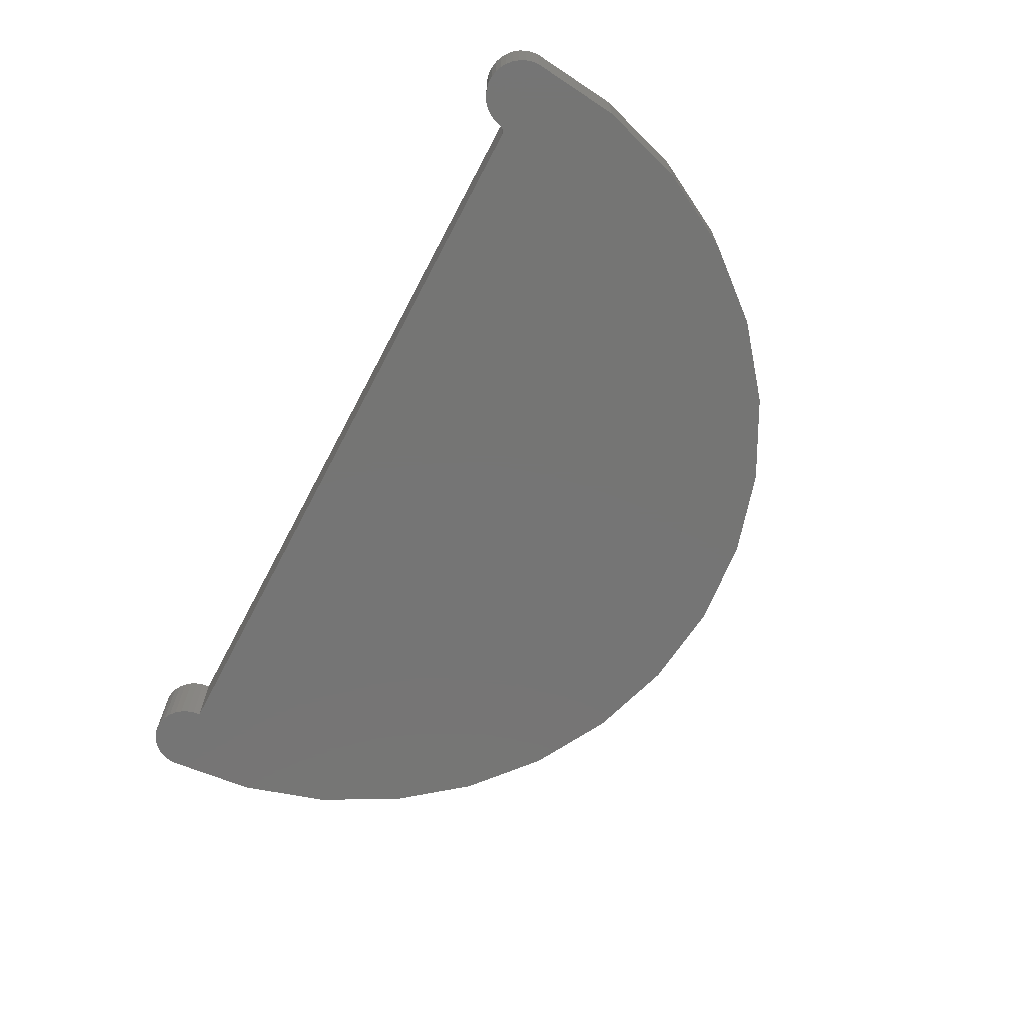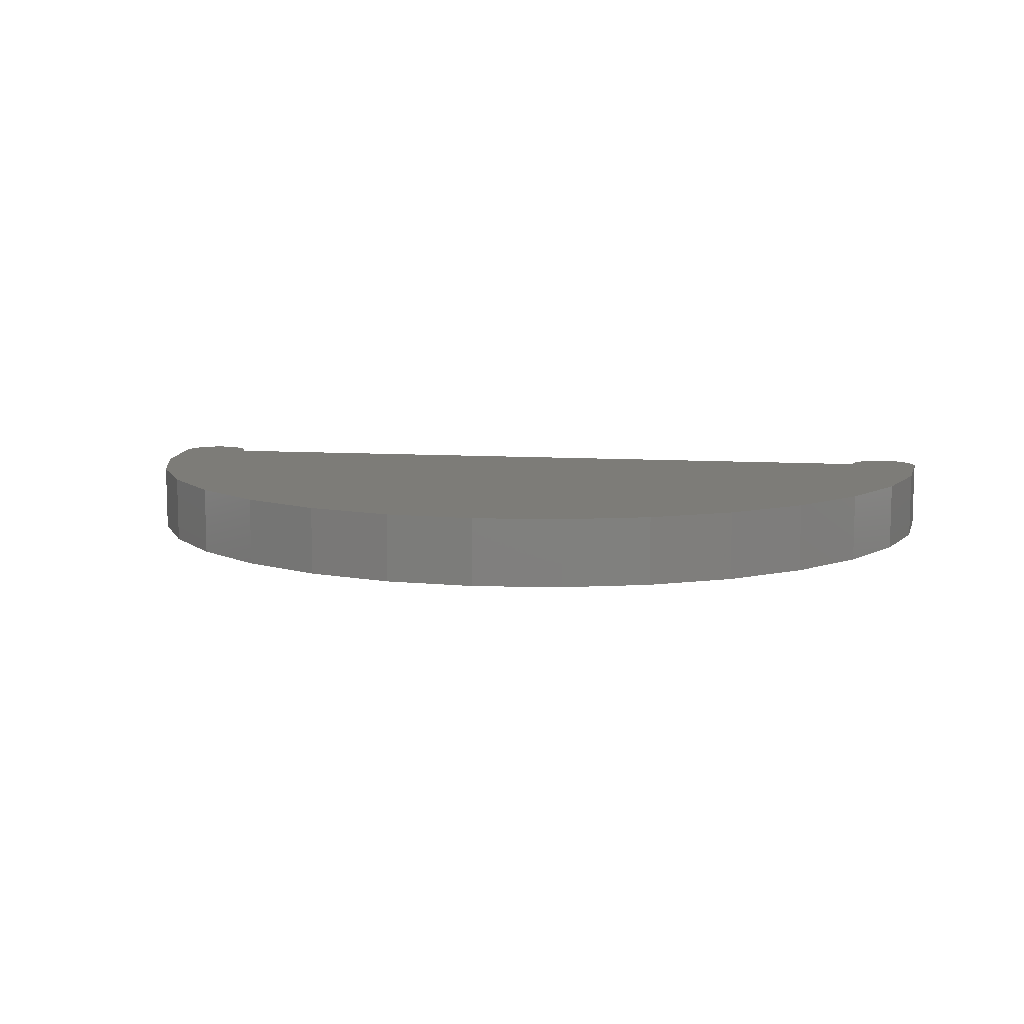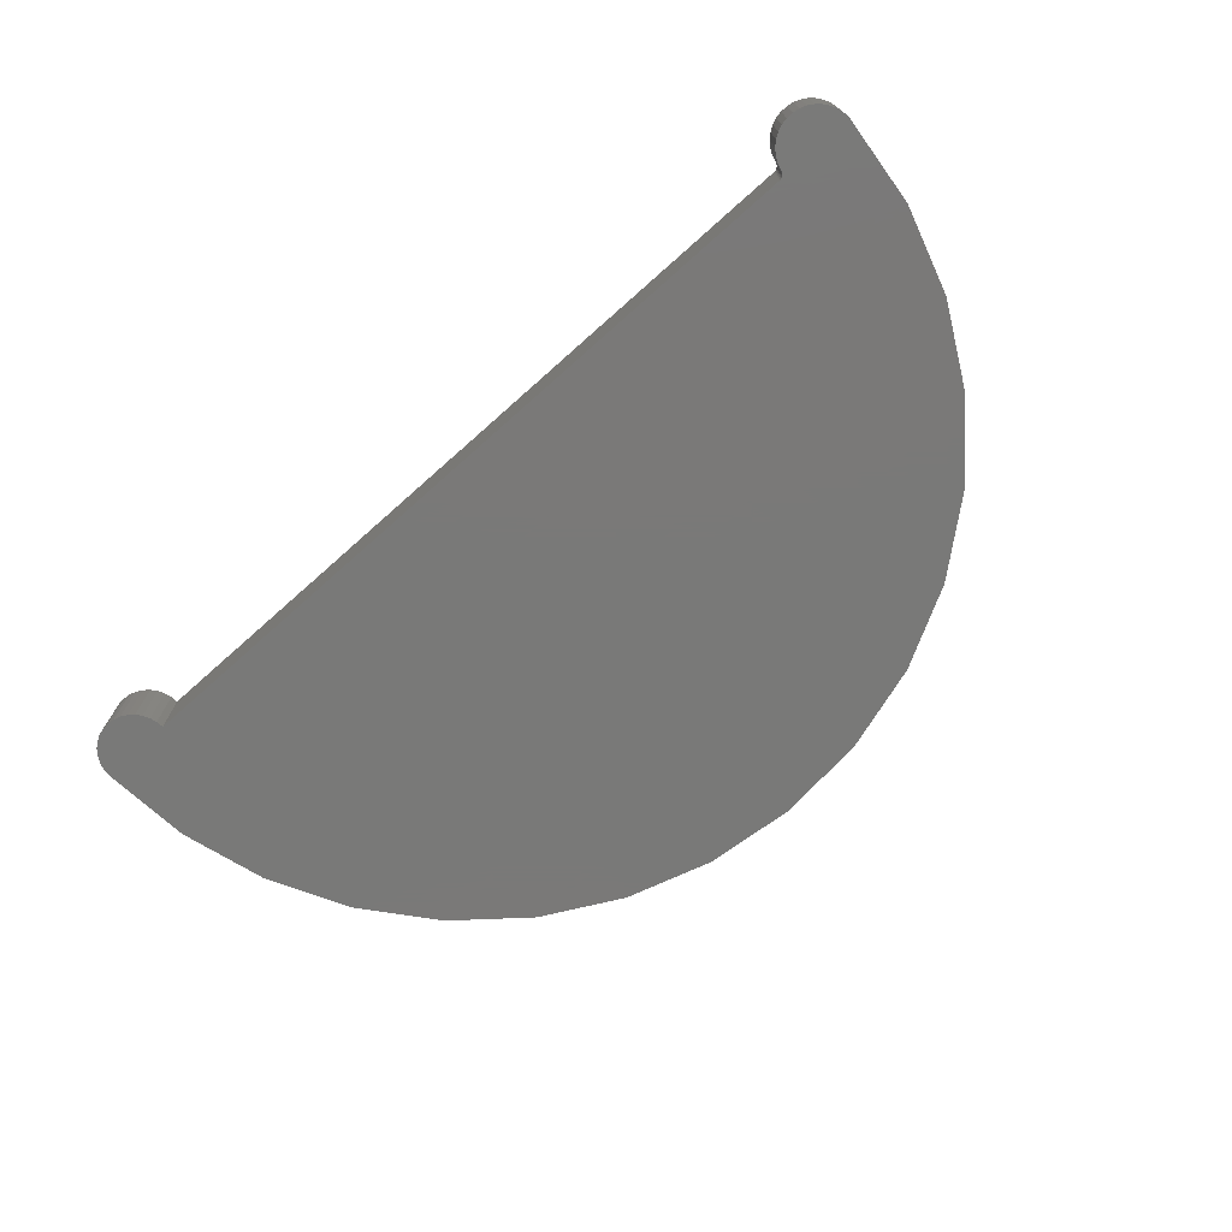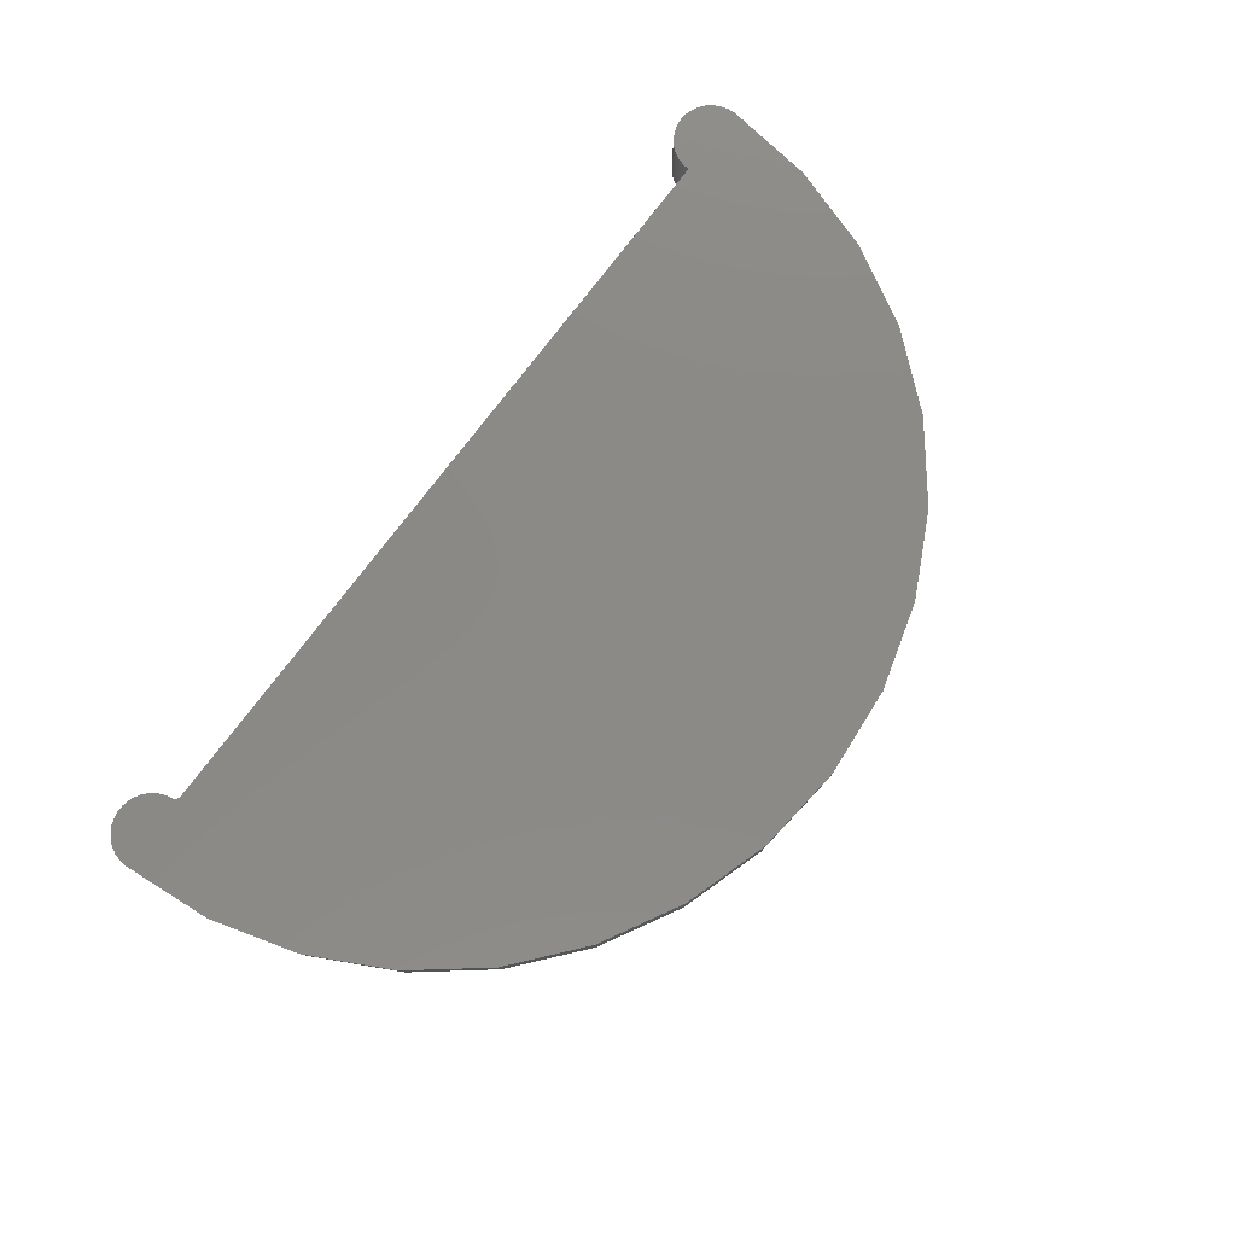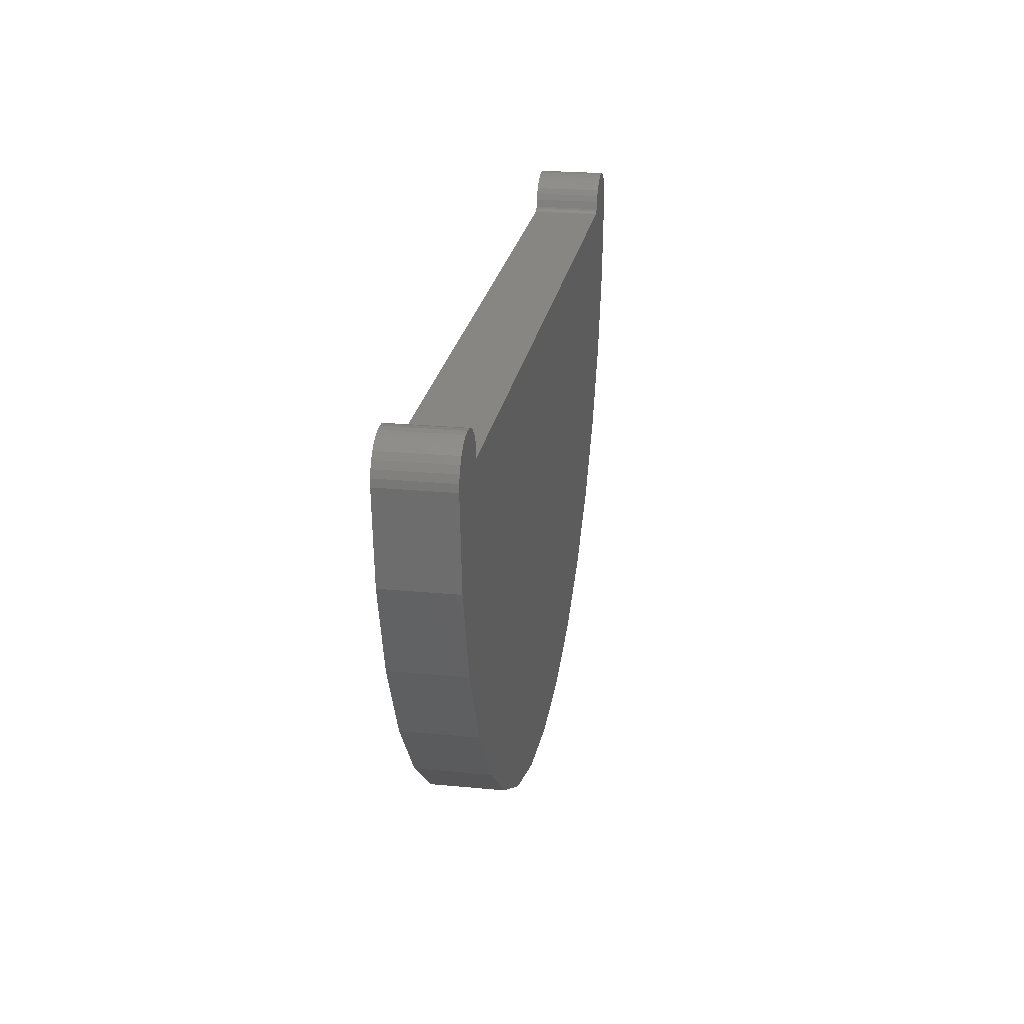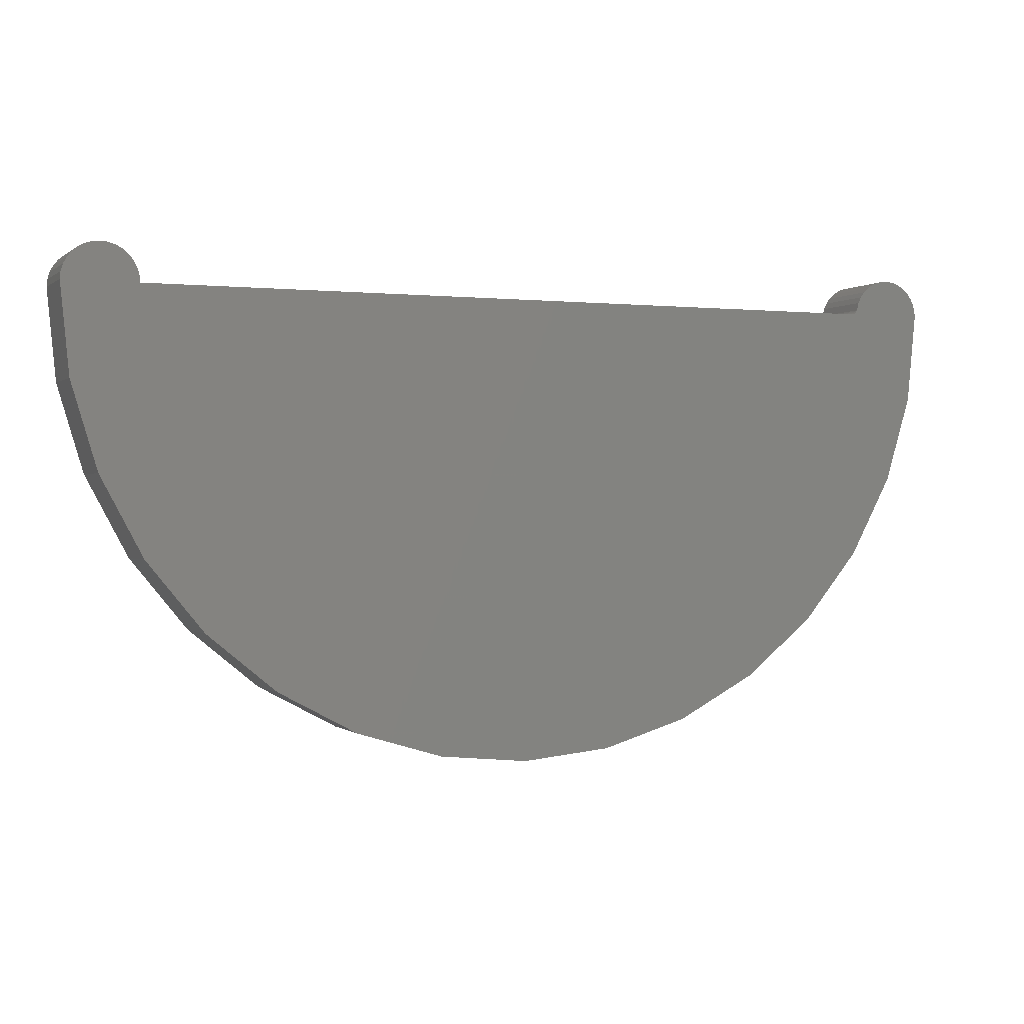
<metadata>
{"format":"stl","ext":"stl","renderer":"f3d","projection":"perspective","resolution":1024,"background":"white","views":[{"elev":-67.5,"azim":-117.8,"up":"+Z"},{"elev":9.5,"azim":9.3,"up":"+Z"},{"elev":-72.2,"azim":-138.3,"up":"+Z"},{"elev":79.3,"azim":-52.4,"up":"+Z"},{"elev":23.1,"azim":99.3,"up":"+Y"},{"elev":0.0,"azim":157.2,"up":"+Y"}]}
</metadata>
<code>
# stl→obj: 116 verts, 228 faces
v 0.4766 0.04145 0.07812
v 0.4686 0.04065 0.07812
v 0.4608 0.03829 0.07812
v 0.4847 0.04065 0.07812
v 0.4925 0.03829 0.07812
v 0.4536 0.03446 0.07812
v 0.4997 0.03446 0.07812
v 0.4473 0.02931 0.07812
v 0.506 0.02931 0.07812
v 0.4422 0.02303 0.07812
v 0.5111 0.02303 0.07812
v 0.4384 0.01586 0.07812
v 0.5149 0.01586 0.07812
v 0.436 0.008086 0.07812
v -0.4722 0.04121 0.07812
v -0.4799 0.04132 0.07812
v -0.4875 0.03999 0.07812
v -0.4647 0.03968 0.07812
v -0.4948 0.03728 0.07812
v -0.4575 0.03677 0.07812
v -0.5014 0.03327 0.07812
v -0.451 0.03259 0.07812
v -0.5071 0.02812 0.07812
v -0.4454 0.02728 0.07812
v -0.5118 0.02199 0.07812
v -0.4409 0.02103 0.07812
v -0.5152 0.0151 0.07812
v -0.4376 0.01404 0.07812
v -0.5174 0.007681 0.07812
v -0.4357 0.006573 0.07812
v -0.5181 6.345e-17 0.07812
v -0.5081 -0.1011 0.07812
v -0.432 0.001069 0.07812
v -0.4331 0.001866 0.07812
v -0.434 0.002848 0.07812
v -0.4348 0.003984 0.07812
v -0.4354 0.005239 0.07812
v -0.4787 -0.1983 0.07812
v 0.4787 -0.1983 0.07812
v 0.5081 -0.1011 0.07812
v 0.5181 -1.269e-16 0.07812
v 0.4352 2.348e-17 0.07812
v 0.006908 0 0.07812
v -0.428 6.939e-18 0.07812
v -0.4294 0.0001213 0.07812
v -0.4307 0.0004814 0.07812
v 0.5173 0.008086 0.07812
v 0.4308 -0.2878 0.07812
v -0.4308 -0.2878 0.07812
v 0.3663 -0.3663 0.07812
v -0.3663 -0.3663 0.07812
v 0.2878 -0.4308 0.07812
v -0.2878 -0.4308 0.07812
v 0.1983 -0.4787 0.07812
v -0.1983 -0.4787 0.07812
v 0.1011 -0.5081 0.07812
v -0.1011 -0.5081 0.07812
v -5.553e-16 -0.5181 0.07812
v 0.4352 2.348e-17 0
v 0.006908 0 0
v -0.428 6.939e-18 0
v 0.4608 0.03829 0
v 0.4686 0.04065 0
v 0.4766 0.04145 0
v 0.4847 0.04065 0
v 0.4925 0.03829 0
v 0.4536 0.03446 0
v 0.4997 0.03446 0
v 0.4473 0.02931 0
v 0.506 0.02931 0
v 0.4422 0.02303 0
v 0.5111 0.02303 0
v 0.4384 0.01586 0
v 0.5149 0.01586 0
v 0.436 0.008086 0
v -0.4875 0.03999 0
v -0.4799 0.04132 0
v -0.4722 0.04121 0
v -0.4647 0.03968 0
v -0.4948 0.03728 0
v -0.4575 0.03677 0
v -0.5014 0.03327 0
v -0.451 0.03259 0
v -0.5071 0.02812 0
v -0.4454 0.02728 0
v -0.5118 0.02199 0
v -0.4409 0.02103 0
v -0.5152 0.0151 0
v -0.4376 0.01404 0
v -0.5174 0.007681 0
v -0.4357 0.006573 0
v -0.5181 6.345e-17 0
v -0.4354 0.005239 0
v -0.4348 0.003984 0
v -0.434 0.002848 0
v -0.4331 0.001866 0
v -0.432 0.001069 0
v -0.5081 -0.1011 0
v -0.4307 0.0004814 0
v -0.4294 0.0001213 0
v 0.5181 -1.269e-16 0
v 0.5081 -0.1011 0
v 0.4787 -0.1983 0
v -0.4787 -0.1983 0
v 0.5173 0.008086 0
v -5.553e-16 -0.5181 0
v -0.1011 -0.5081 0
v 0.1011 -0.5081 0
v -0.1983 -0.4787 0
v 0.1983 -0.4787 0
v -0.2878 -0.4308 0
v 0.2878 -0.4308 0
v -0.3663 -0.3663 0
v 0.3663 -0.3663 0
v -0.4308 -0.2878 0
v 0.4308 -0.2878 0
f 1 2 3
f 4 1 3
f 4 3 5
f 5 3 6
f 5 6 7
f 7 6 8
f 7 8 9
f 9 8 10
f 9 10 11
f 11 10 12
f 11 12 13
f 13 12 14
f 15 16 17
f 15 17 18
f 18 17 19
f 18 19 20
f 20 19 21
f 20 21 22
f 22 21 23
f 22 23 24
f 24 23 25
f 24 25 26
f 26 25 27
f 26 27 28
f 28 27 29
f 30 28 29
f 31 32 33
f 31 33 34
f 31 34 35
f 31 35 36
f 31 36 37
f 31 37 30
f 31 30 29
f 32 38 39
f 32 39 40
f 32 40 41
f 32 41 42
f 32 42 43
f 32 43 44
f 32 44 45
f 32 45 46
f 32 46 33
f 42 41 14
f 14 41 47
f 14 47 13
f 39 38 48
f 48 38 49
f 48 49 50
f 50 49 51
f 50 51 52
f 52 51 53
f 52 53 54
f 54 53 55
f 54 55 56
f 56 55 57
f 56 57 58
f 42 59 43
f 43 59 60
f 43 60 44
f 44 60 61
f 62 63 64
f 62 64 65
f 66 62 65
f 67 62 66
f 68 67 66
f 69 67 68
f 70 69 68
f 71 69 70
f 72 71 70
f 73 71 72
f 74 73 72
f 75 73 74
f 76 77 78
f 79 76 78
f 80 76 79
f 81 80 79
f 82 80 81
f 83 82 81
f 84 82 83
f 85 84 83
f 86 84 85
f 87 86 85
f 88 86 87
f 89 88 87
f 90 88 89
f 90 89 91
f 92 90 91
f 92 91 93
f 92 93 94
f 92 94 95
f 92 95 96
f 92 96 97
f 92 97 98
f 98 97 99
f 98 99 100
f 98 100 61
f 98 61 60
f 98 60 59
f 98 59 101
f 98 101 102
f 98 102 103
f 98 103 104
f 74 105 75
f 75 105 101
f 75 101 59
f 106 107 108
f 108 107 109
f 108 109 110
f 110 109 111
f 110 111 112
f 112 111 113
f 112 113 114
f 114 113 115
f 114 115 116
f 116 115 104
f 116 104 103
f 96 33 97
f 97 33 46
f 97 46 99
f 99 46 45
f 99 45 100
f 100 45 44
f 100 44 61
f 33 96 34
f 34 96 95
f 34 95 35
f 35 95 94
f 35 94 36
f 36 94 93
f 36 93 37
f 37 93 91
f 37 91 30
f 59 42 75
f 75 42 14
f 75 14 73
f 73 14 12
f 73 12 71
f 71 12 10
f 71 10 69
f 69 10 8
f 69 8 67
f 67 8 6
f 67 6 62
f 62 6 3
f 62 3 63
f 63 3 2
f 63 2 64
f 64 2 1
f 64 1 65
f 65 1 4
f 65 4 66
f 66 4 5
f 66 5 68
f 68 5 7
f 68 7 70
f 70 7 9
f 70 9 72
f 72 9 11
f 72 11 74
f 74 11 13
f 74 13 105
f 105 13 47
f 105 47 101
f 101 47 41
f 92 31 90
f 90 31 29
f 90 29 88
f 88 29 27
f 88 27 86
f 86 27 25
f 86 25 84
f 84 25 23
f 84 23 82
f 82 23 21
f 82 21 80
f 80 21 19
f 80 19 76
f 76 19 17
f 76 17 77
f 77 17 16
f 77 16 78
f 78 16 15
f 78 15 79
f 79 15 18
f 79 18 81
f 81 18 20
f 81 20 83
f 83 20 22
f 83 22 85
f 85 22 24
f 85 24 87
f 87 24 26
f 87 26 89
f 89 26 28
f 89 28 91
f 91 28 30
f 101 41 102
f 102 41 40
f 102 40 103
f 103 40 39
f 103 39 116
f 116 39 48
f 116 48 114
f 114 48 50
f 114 50 112
f 112 50 52
f 112 52 110
f 110 52 54
f 110 54 108
f 108 54 56
f 108 56 106
f 106 56 58
f 106 58 107
f 107 58 57
f 107 57 109
f 109 57 55
f 109 55 111
f 111 55 53
f 111 53 113
f 113 53 51
f 113 51 115
f 115 51 49
f 115 49 104
f 104 49 38
f 104 38 98
f 98 38 32
f 98 32 92
f 92 32 31

</code>
